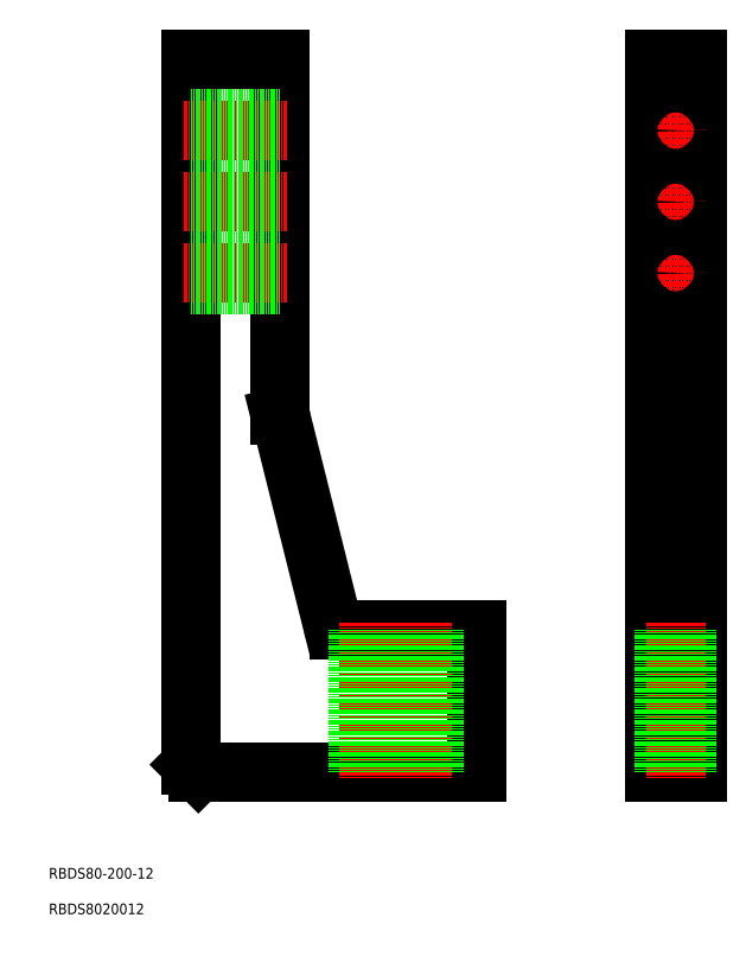
<metadata>
{"format":"dxf","ext":"dxf","renderer":"ezdxf+matplotlib","layout":"modelspace","background":"white","min_lineweight":24,"dpi":150}
</metadata>
<code>
0
SECTION
2
ENTITIES
0
LINE
8
0
10
52
20
50
30
0
11
130
21
50
31
0
0
LINE
8
0
10
50
20
52
30
0
11
52
21
50
31
0
0
LINE
8
0
10
50
20
250
30
0
11
50
21
52
31
0
0
LINE
8
0
10
180
20
50
30
0
11
192
21
50
31
0
0
LINE
8
0
10
192
20
50
30
0
11
192
21
250
31
0
0
LINE
8
0
10
192
20
250
30
0
11
180
21
250
31
0
0
LINE
8
0
10
180
20
250
30
0
11
180
21
50
31
0
0
LINE
8
0
10
180
20
90
30
0
11
192
21
90
31
0
0
LINE
8
0
10
50
20
250
30
0
11
75
21
250
31
0
0
LINE
8
0
10
75
20
250
30
0
11
75
21
150.2
31
0
0
LINE
8
0
10
75.06
20
149.8
30
0
11
89.62
21
91.51
31
0
0
ARC
8
0
10
77
20
150.2
30
0
40
2
50
180
51
194
0
LINE
8
0
10
91.56
20
90
30
0
11
130
21
90
31
0
0
ARC
8
0
10
91.56
20
92
30
0
40
2
50
194
51
270
0
LINE
8
0
10
130
20
90
30
0
11
130
21
50
31
0
0
LINE
8
0
10
180
20
150
30
0
11
192
21
150
31
0
0
LINE
8
CENTER
10
77
20
230
30
0
11
48
21
230
31
0
0
LINE
8
0
10
75
20
226.8
30
0
11
50
21
226.8
31
0
0
LINE
8
0
10
75
20
233.2
30
0
11
50
21
233.2
31
0
0
LINE
8
CENTER
10
77
20
210
30
0
11
48
21
210
31
0
0
LINE
8
0
10
75
20
206.8
30
0
11
50
21
206.8
31
0
0
LINE
8
0
10
75
20
213.2
30
0
11
50
21
213.2
31
0
0
LINE
8
CENTER
10
77
20
190
30
0
11
48
21
190
31
0
0
LINE
8
0
10
75
20
186.8
30
0
11
50
21
186.8
31
0
0
LINE
8
0
10
75
20
193.2
30
0
11
50
21
193.2
31
0
0
LINE
8
CENTER
10
100
20
92
30
0
11
100
21
48
31
0
0
LINE
8
0
10
103.2
20
90
30
0
11
103.2
21
50
31
0
0
LINE
8
0
10
96.75
20
90
30
0
11
96.75
21
50
31
0
0
LINE
8
CENTER
10
115
20
92
30
0
11
115
21
48
31
0
0
LINE
8
0
10
118.2
20
90
30
0
11
118.2
21
50
31
0
0
LINE
8
0
10
111.8
20
90
30
0
11
111.8
21
50
31
0
0
LINE
8
CENTER
10
186
20
92
30
0
11
186
21
48
31
0
0
LINE
8
0
10
189.2
20
90
30
0
11
189.2
21
50
31
0
0
LINE
8
0
10
182.8
20
90
30
0
11
182.8
21
50
31
0
0
LINE
8
CENTER
10
191.2
20
230
30
0
11
180.8
21
230
31
0
0
LINE
8
CENTER
10
186
20
235.2
30
0
11
186
21
224.8
31
0
0
CIRCLE
8
0
10
186
20
230
30
0
40
3.25
0
LINE
8
CENTER
10
191.2
20
210
30
0
11
180.8
21
210
31
0
0
LINE
8
CENTER
10
186
20
215.2
30
0
11
186
21
204.8
31
0
0
CIRCLE
8
0
10
186
20
210
30
0
40
3.25
0
LINE
8
CENTER
10
191.2
20
190
30
0
11
180.8
21
190
31
0
0
LINE
8
CENTER
10
186
20
195.2
30
0
11
186
21
184.8
31
0
0
CIRCLE
8
0
10
186
20
190
30
0
40
3.25
0
TEXT
8
0
10
10
20
10
30
0
40
3
1
RBDS8020012
0
TEXT
8
0
10
10
20
20
30
0
40
3
1
RBDS80-200-12
0
ENDSEC
0
EOF

</code>
